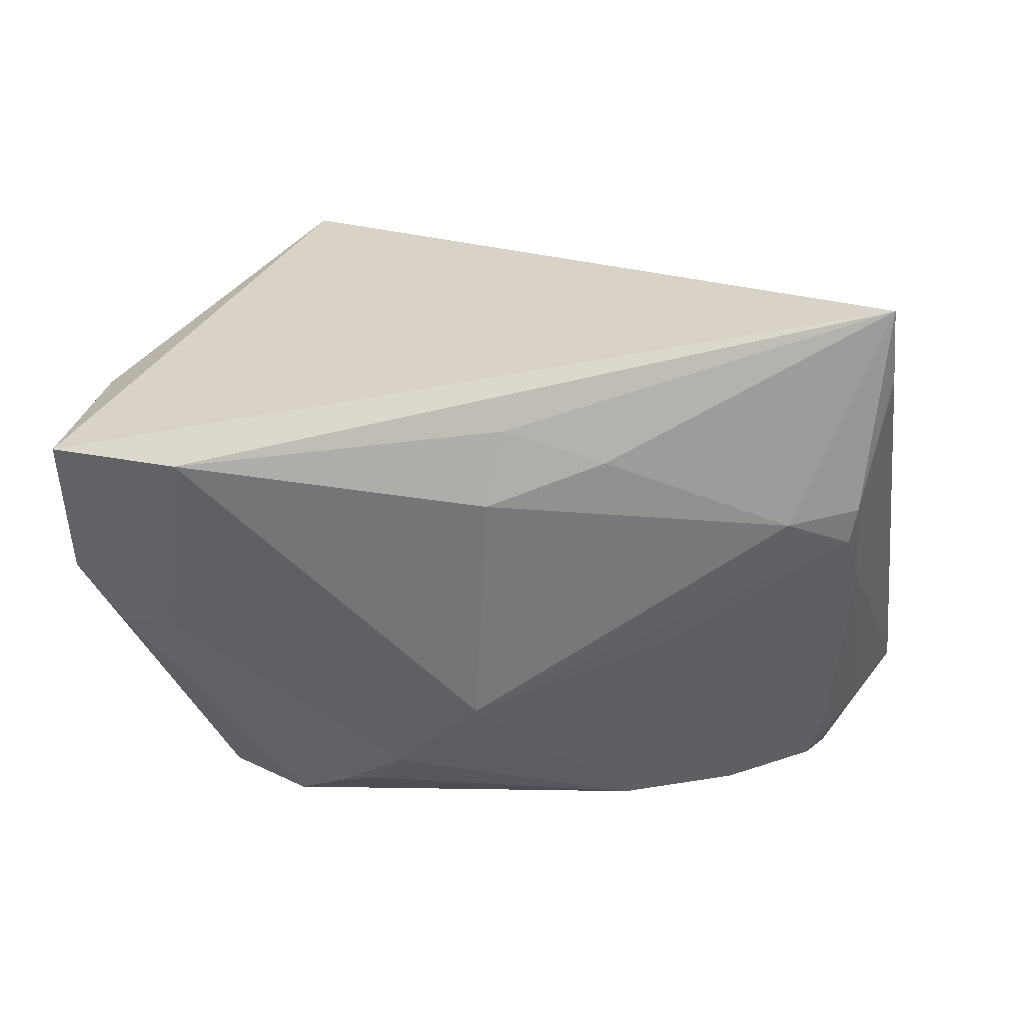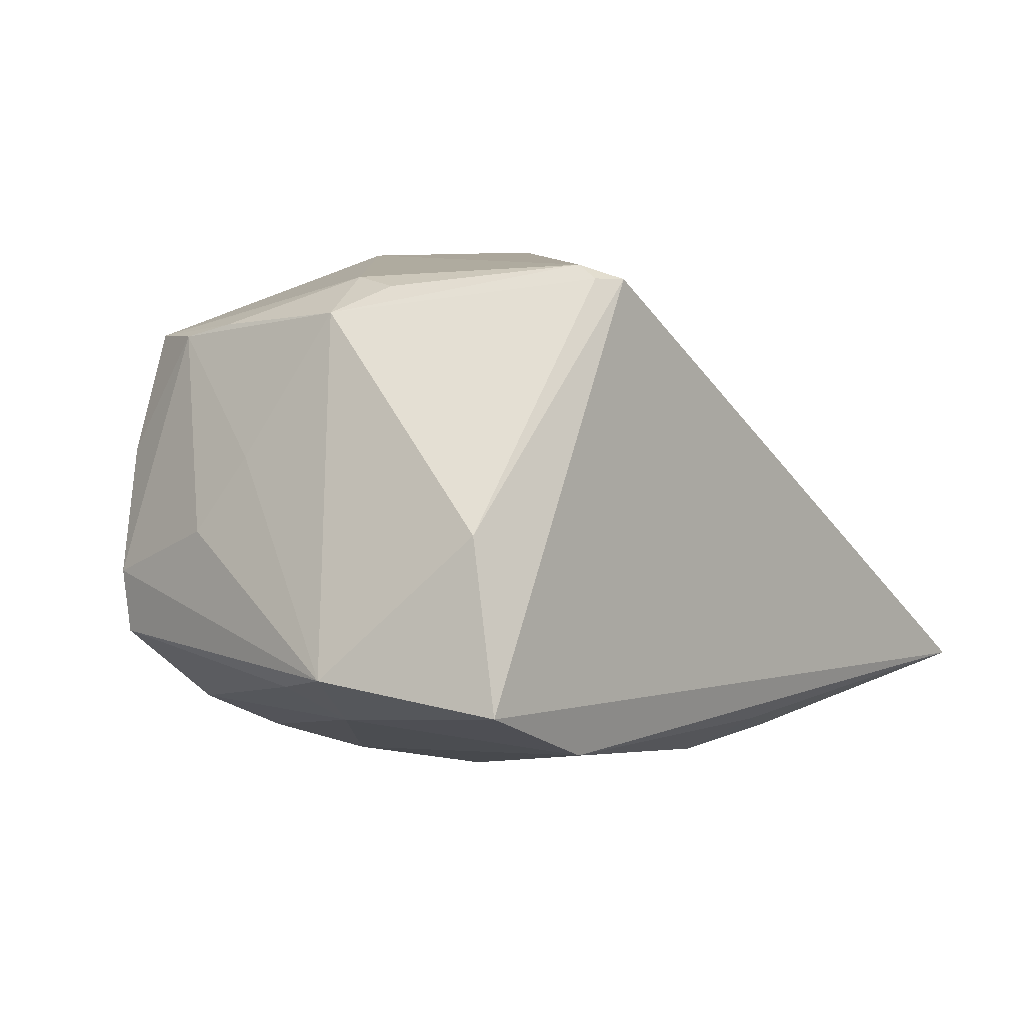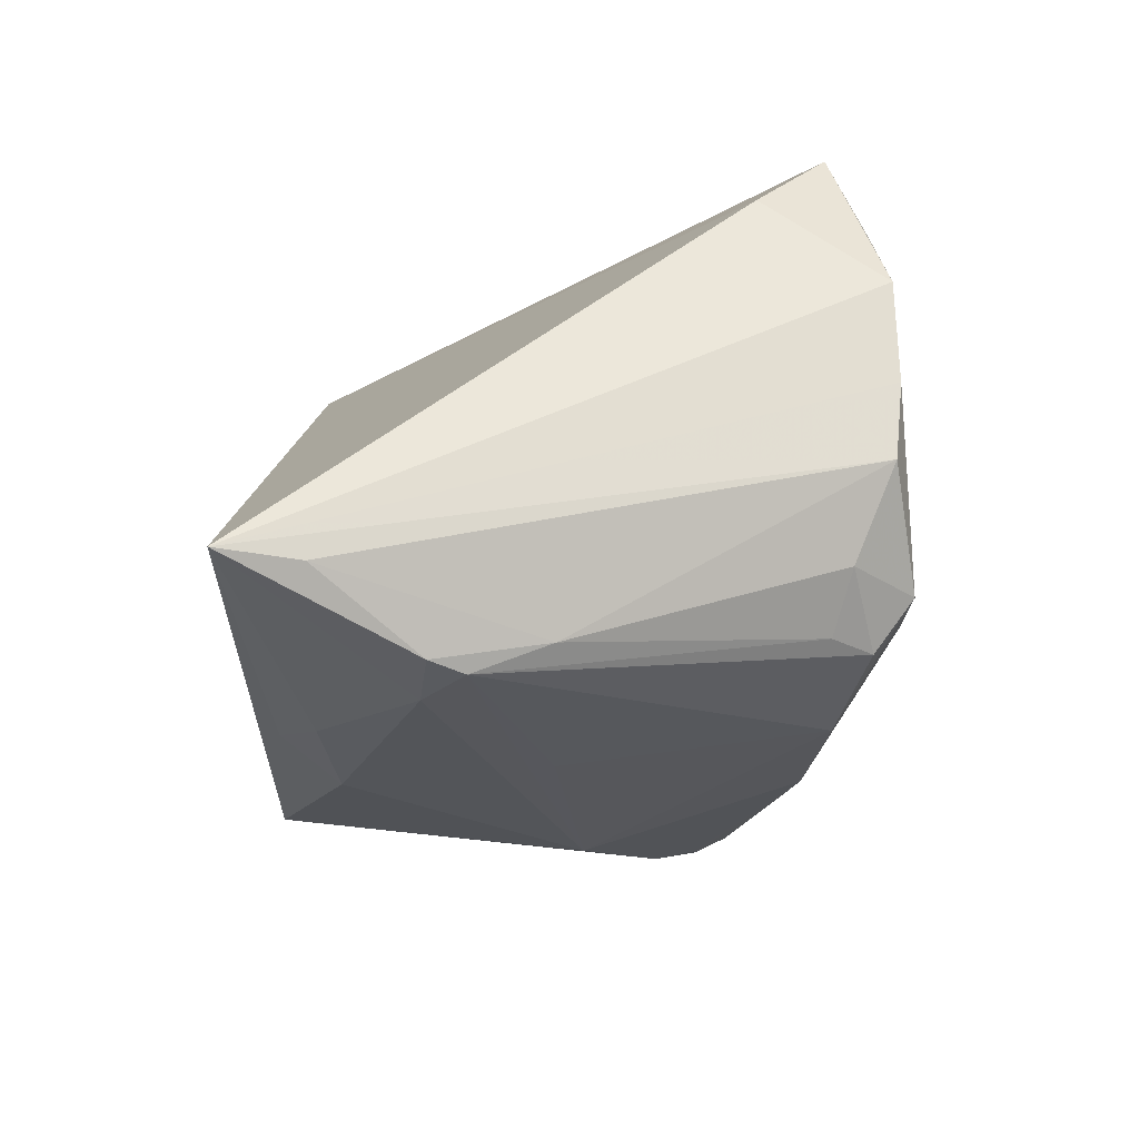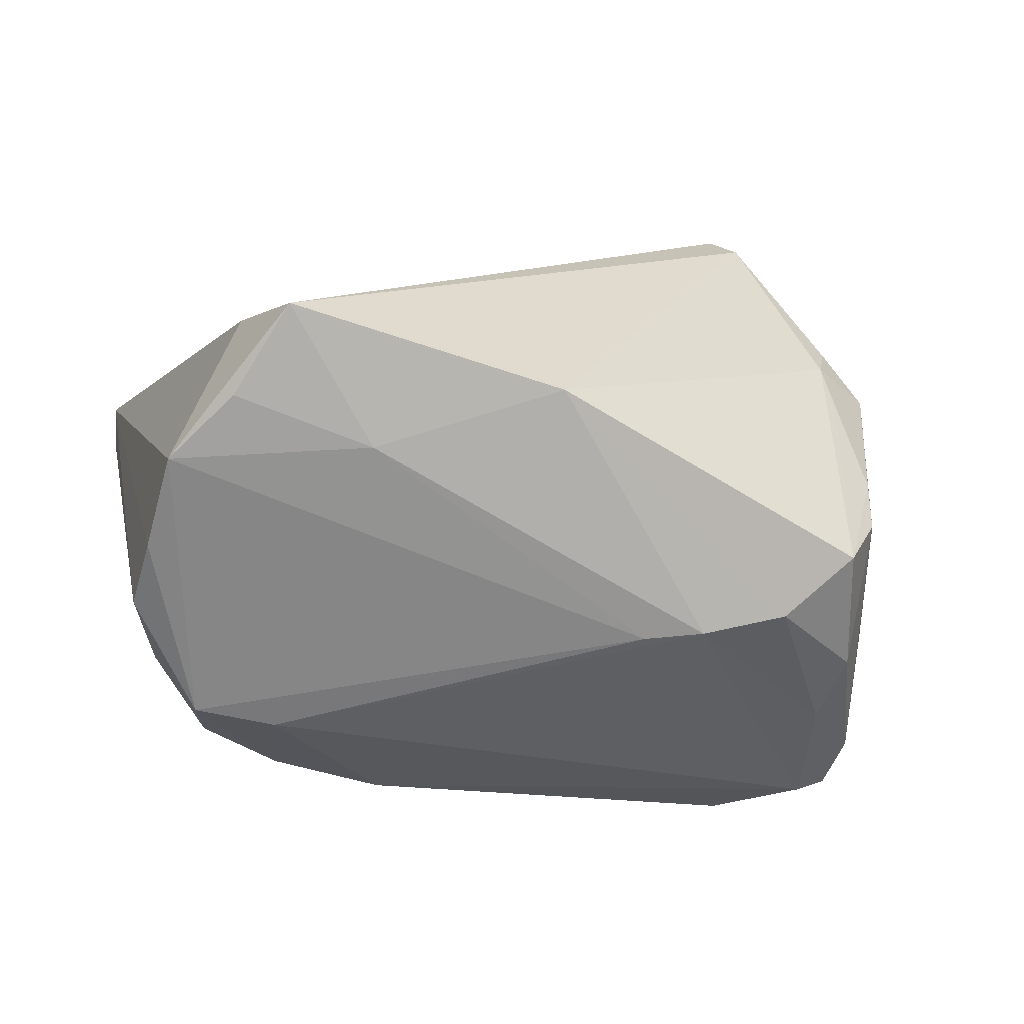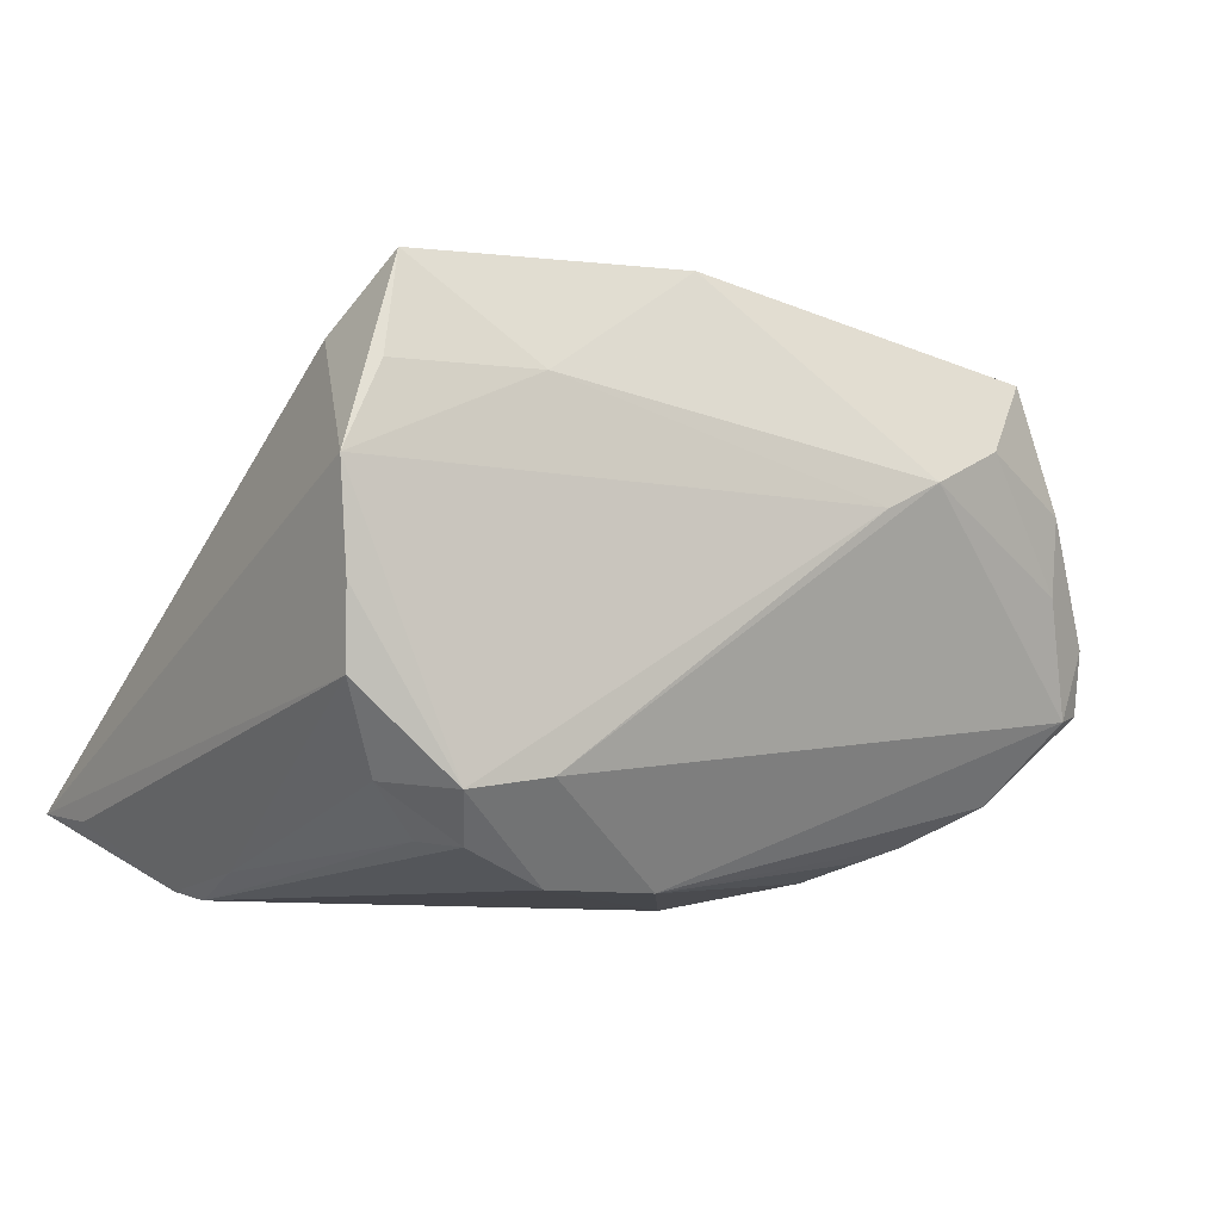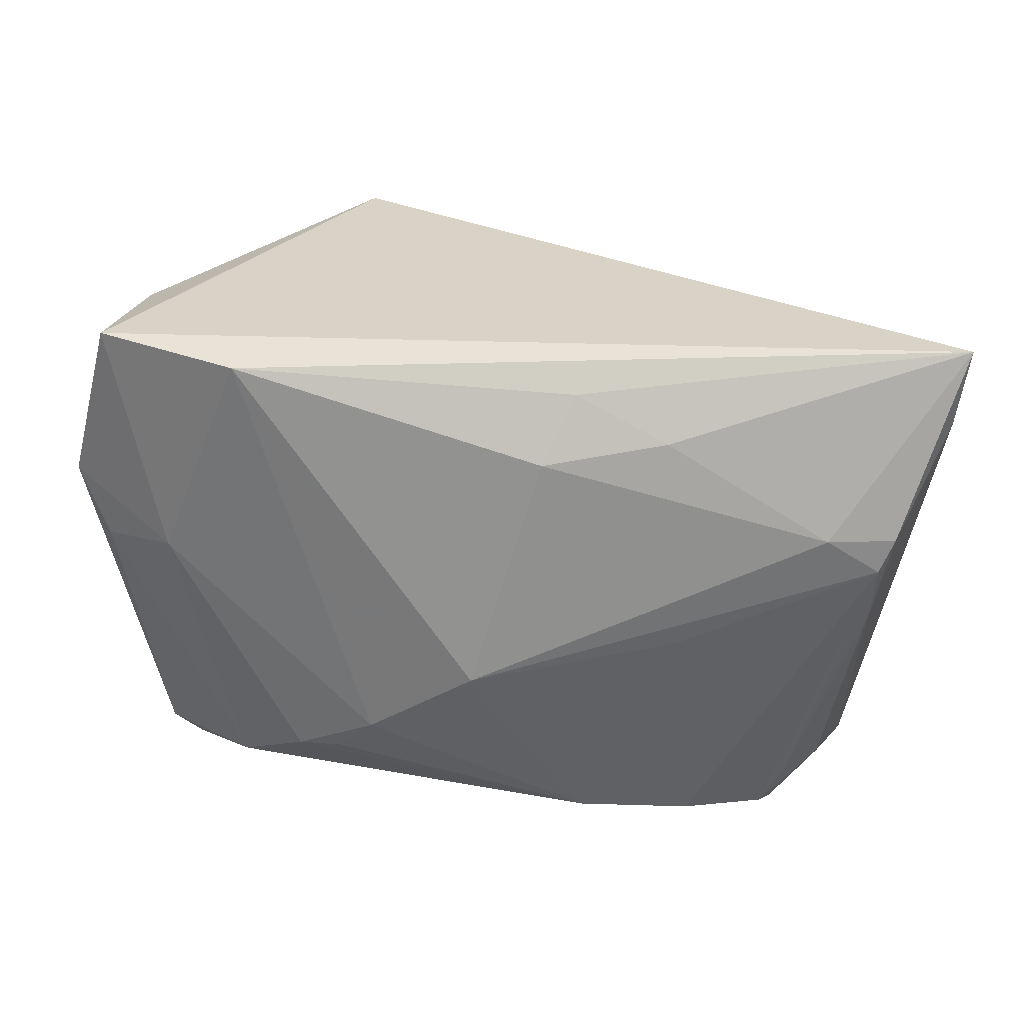
<metadata>
{"format":"obj","ext":"obj","renderer":"f3d","projection":"perspective","resolution":1024,"background":"white","views":[{"elev":-49.0,"azim":-164.5,"up":"+Z"},{"elev":8.0,"azim":128.9,"up":"+Z"},{"elev":-24.8,"azim":-92.1,"up":"+Z"},{"elev":-58.5,"azim":-18.7,"up":"+Y"},{"elev":-1.9,"azim":-27.7,"up":"+Z"},{"elev":-56.0,"azim":-178.5,"up":"+Z"}]}
</metadata>
<code>
v -0.008545 -0.02631 -0.03043
v 0.02147 0.02757 0.0346
v 0.03939 0.003785 0.02885
v 0.04583 -0.004643 0.01135
v 0.01863 0.03214 0.0329
v 0.005177 -0.001876 -0.0346
v -0.04671 0.01601 -0.03176
v -0.00844 0.03376 -0.02554
v 0.02914 -0.03466 0.0167
v -0.04111 -0.02843 -0.01813
v -0.03839 0.01675 -0.03284
v -0.03481 -0.03586 -0.01881
v 0.03631 -0.0222 -0.02249
v 0.0184 -0.01142 -0.03129
v -0.05548 0.03738 -0.02379
v -0.02501 -0.03607 -0.01773
v 0.03856 -0.01488 0.0268
v -0.0538 0.0279 -0.02433
v -0.04573 -0.0328 -0.007804
v 0.04406 -0.02687 -0.01288
v -0.01927 0.02873 -0.02912
v -0.04152 -0.03172 0.02305
v 0.01988 -0.03728 0.01281
v -0.03596 -0.02649 -0.02424
v 0.03266 0.03636 -0.02186
v -0.04478 0.002949 -0.02886
v 0.04663 0.0321 0.005262
v 0.04741 -0.0258 -0.004661
v 0.04882 -0.01023 0.002031
v 0.03883 -0.02197 0.02503
v 0.02827 -0.01745 -0.02715
v 0.02295 -0.01672 -0.02875
v -0.04281 -0.01941 0.02619
v 0.05548 0.01648 -0.01184
v -0.04606 -0.03371 0.00132
v -0.0052 -0.02913 0.0346
v 0.04071 -0.03023 0.01011
v 0.04942 0.03738 -0.01425
v -0.03842 -0.02806 0.0346
v 0.03164 0.00142 0.0329
v -0.04479 0.01194 -0.03253
v 0.03323 0.008046 0.03196
v -0.03277 -0.03139 -0.02466
v -0.02452 -0.0335 0.02257
v -0.02241 -0.02809 -0.02943
v -0.04662 -0.03341 0.01346
v 0.0521 0.007932 -0.0143
v 0.04032 -0.02998 0.001068
v 0.04764 -0.02441 -0.01228
v 0.02187 0.03036 0.03303
v -0.004222 0.02666 -0.02994
v 0.03369 -0.004357 0.0309
v -0.0204 0.00235 -0.03328
v 0.03524 -0.03034 0.02467
v 0.01341 -0.03738 0.009883
v 0.04366 0.009528 -0.01958
f 15 5 38
f 56 38 34
f 18 19 15
f 27 38 5
f 34 38 27
f 33 5 15
f 39 5 33
f 38 56 25
f 6 51 25
f 15 38 25
f 6 41 11
f 11 51 6
f 11 21 51
f 15 21 11
f 53 41 6
f 6 45 53
f 53 45 41
f 12 45 16
f 7 18 15
f 15 11 7
f 7 11 41
f 54 40 36
f 39 44 36
f 36 44 23
f 2 36 40
f 2 5 39
f 39 36 2
f 40 17 3
f 3 4 34
f 34 27 3
f 52 40 54
f 54 17 52
f 52 17 40
f 30 17 54
f 4 3 30
f 30 3 17
f 20 23 16
f 20 48 23
f 8 25 51
f 51 21 8
f 15 25 8
f 8 21 15
f 22 44 39
f 41 45 43
f 45 12 43
f 44 22 46
f 46 33 15
f 39 33 46
f 46 22 39
f 50 27 5
f 5 2 50
f 50 3 27
f 2 3 50
f 42 2 40
f 40 3 42
f 42 3 2
f 23 48 9
f 54 36 9
f 9 36 23
f 48 20 28
f 47 56 34
f 16 45 1
f 1 20 16
f 1 45 6
f 10 12 19
f 10 43 12
f 55 46 12
f 16 23 55
f 55 12 16
f 23 44 55
f 44 46 55
f 19 12 35
f 12 46 35
f 15 19 35
f 35 46 15
f 54 9 37
f 37 9 48
f 48 28 37
f 37 30 54
f 37 28 30
f 34 4 29
f 29 28 34
f 4 30 29
f 30 28 29
f 49 47 34
f 34 28 49
f 49 28 20
f 41 43 24
f 43 10 24
f 20 1 13
f 1 31 13
f 13 49 20
f 47 49 13
f 56 47 13
f 13 31 56
f 14 1 6
f 6 25 14
f 56 31 14
f 14 25 56
f 41 24 26
f 26 24 10
f 26 7 41
f 26 10 19
f 19 18 26
f 18 7 26
f 32 31 1
f 1 14 32
f 32 14 31

</code>
